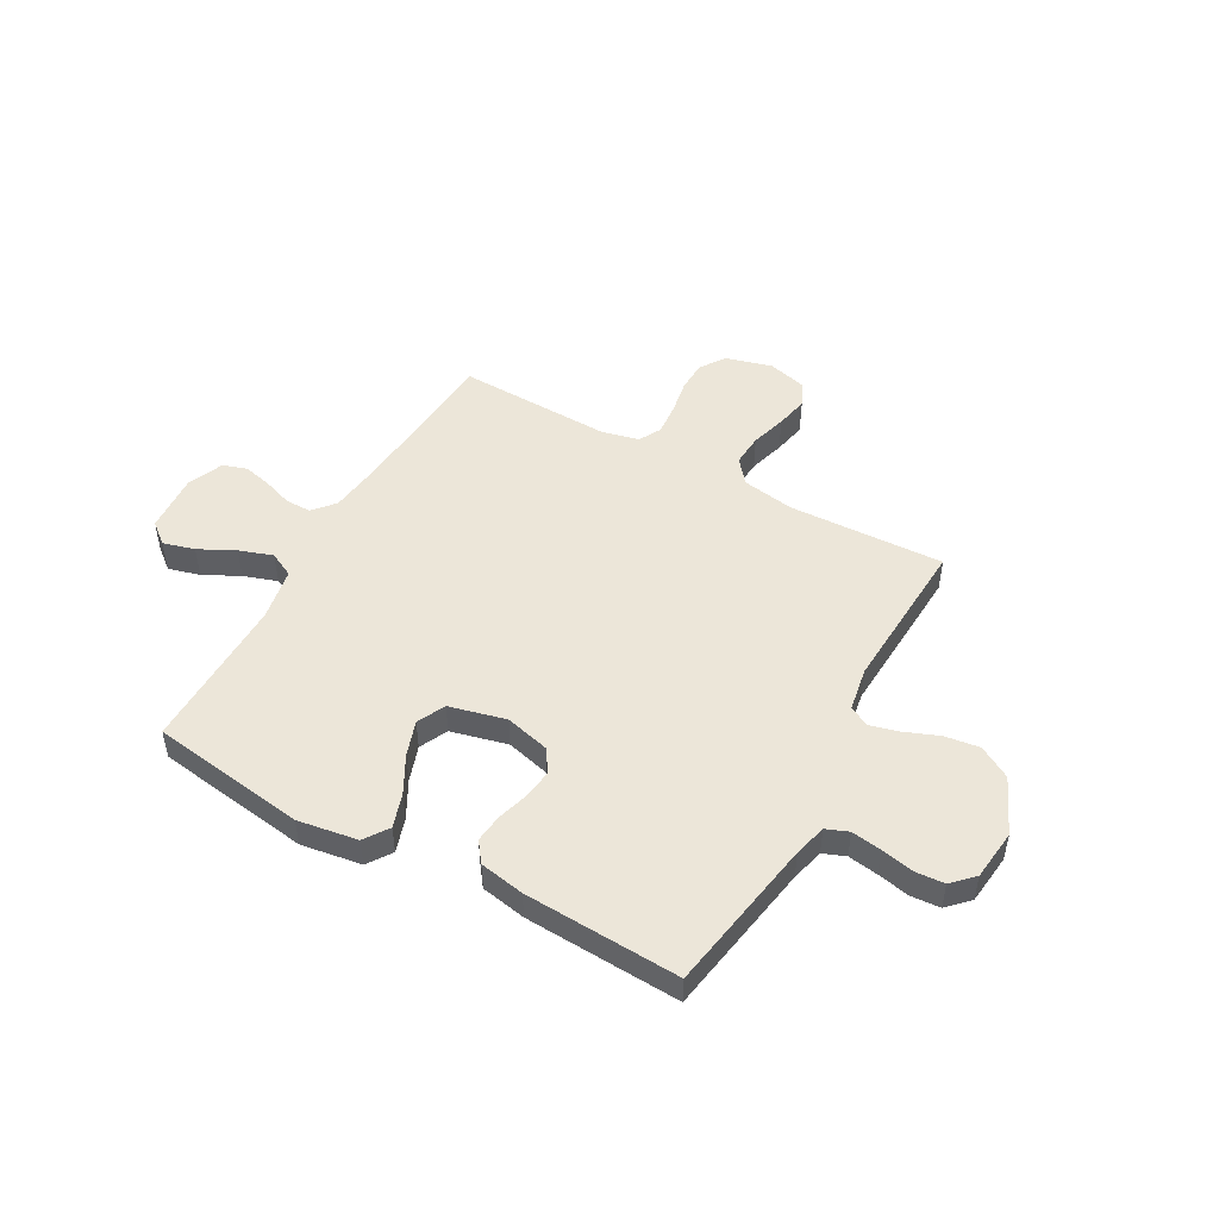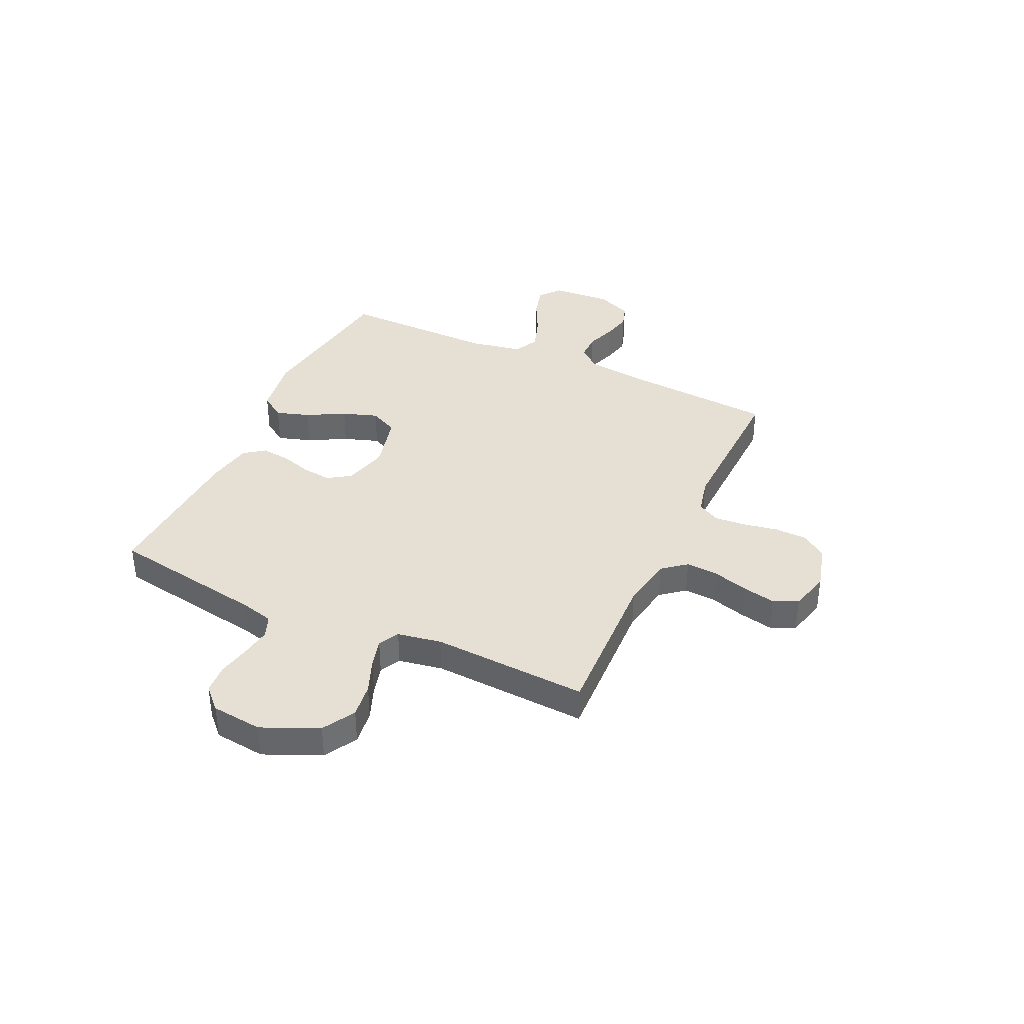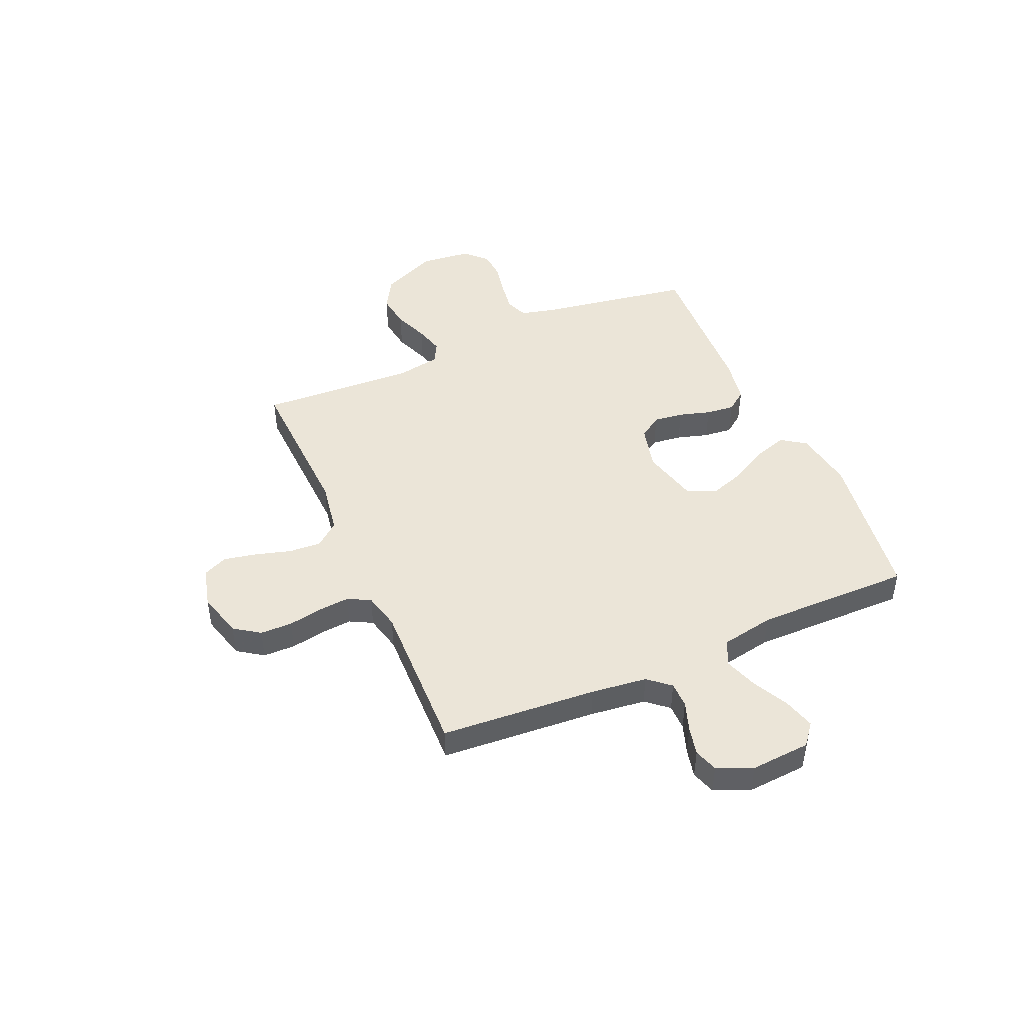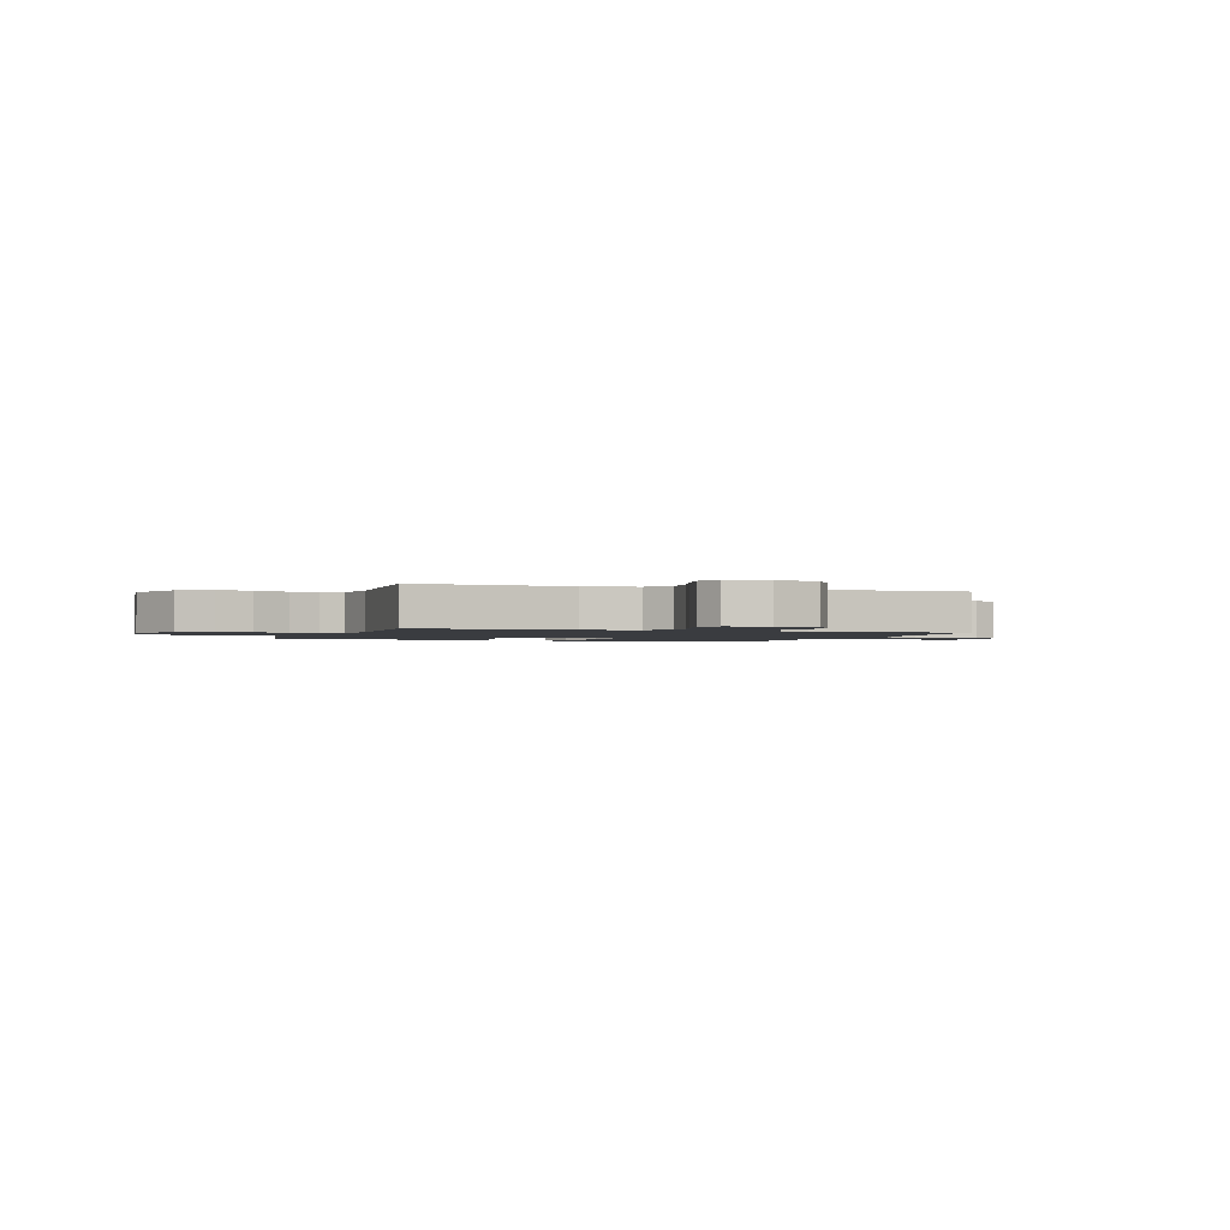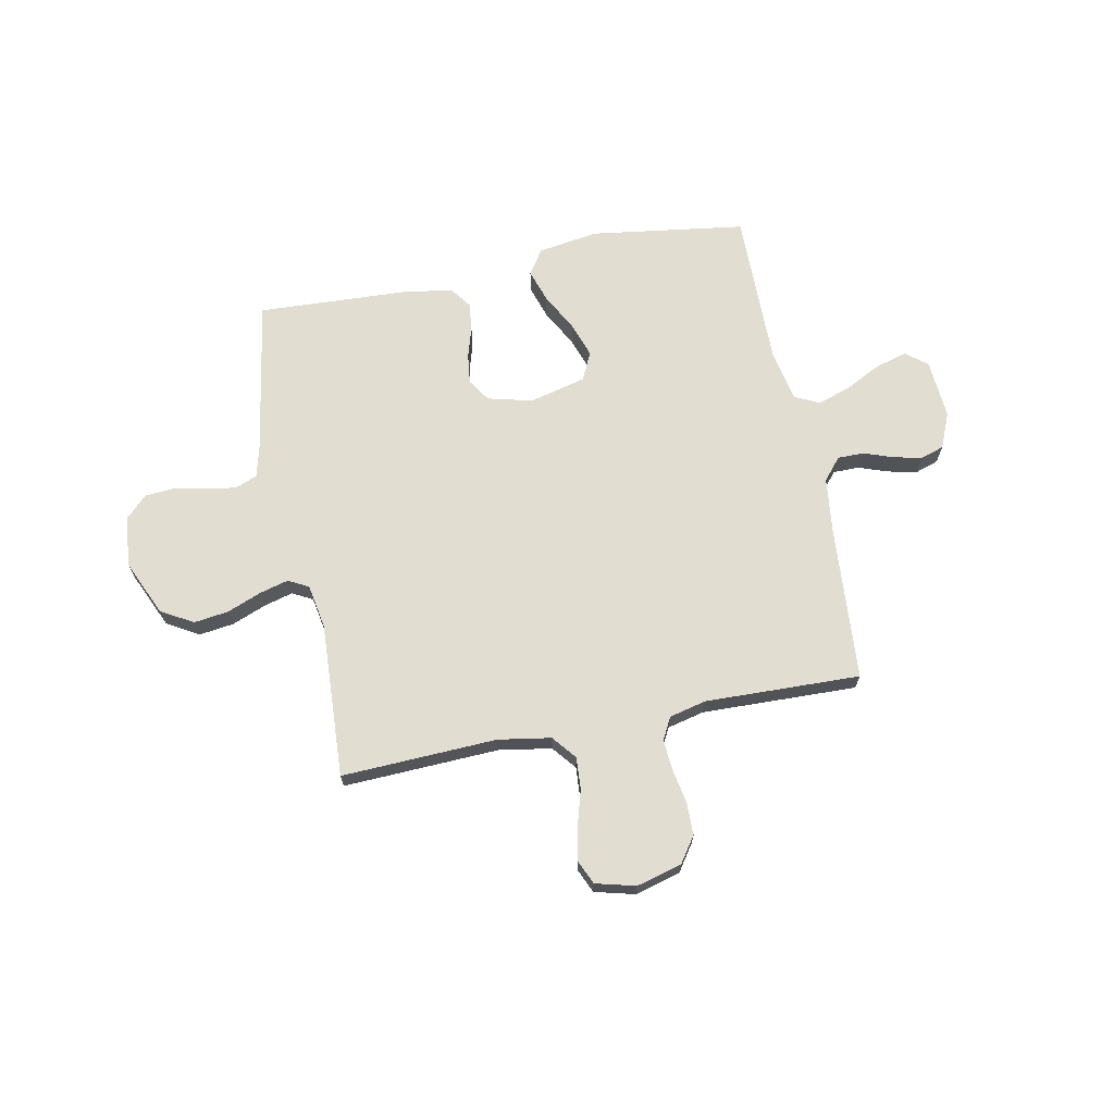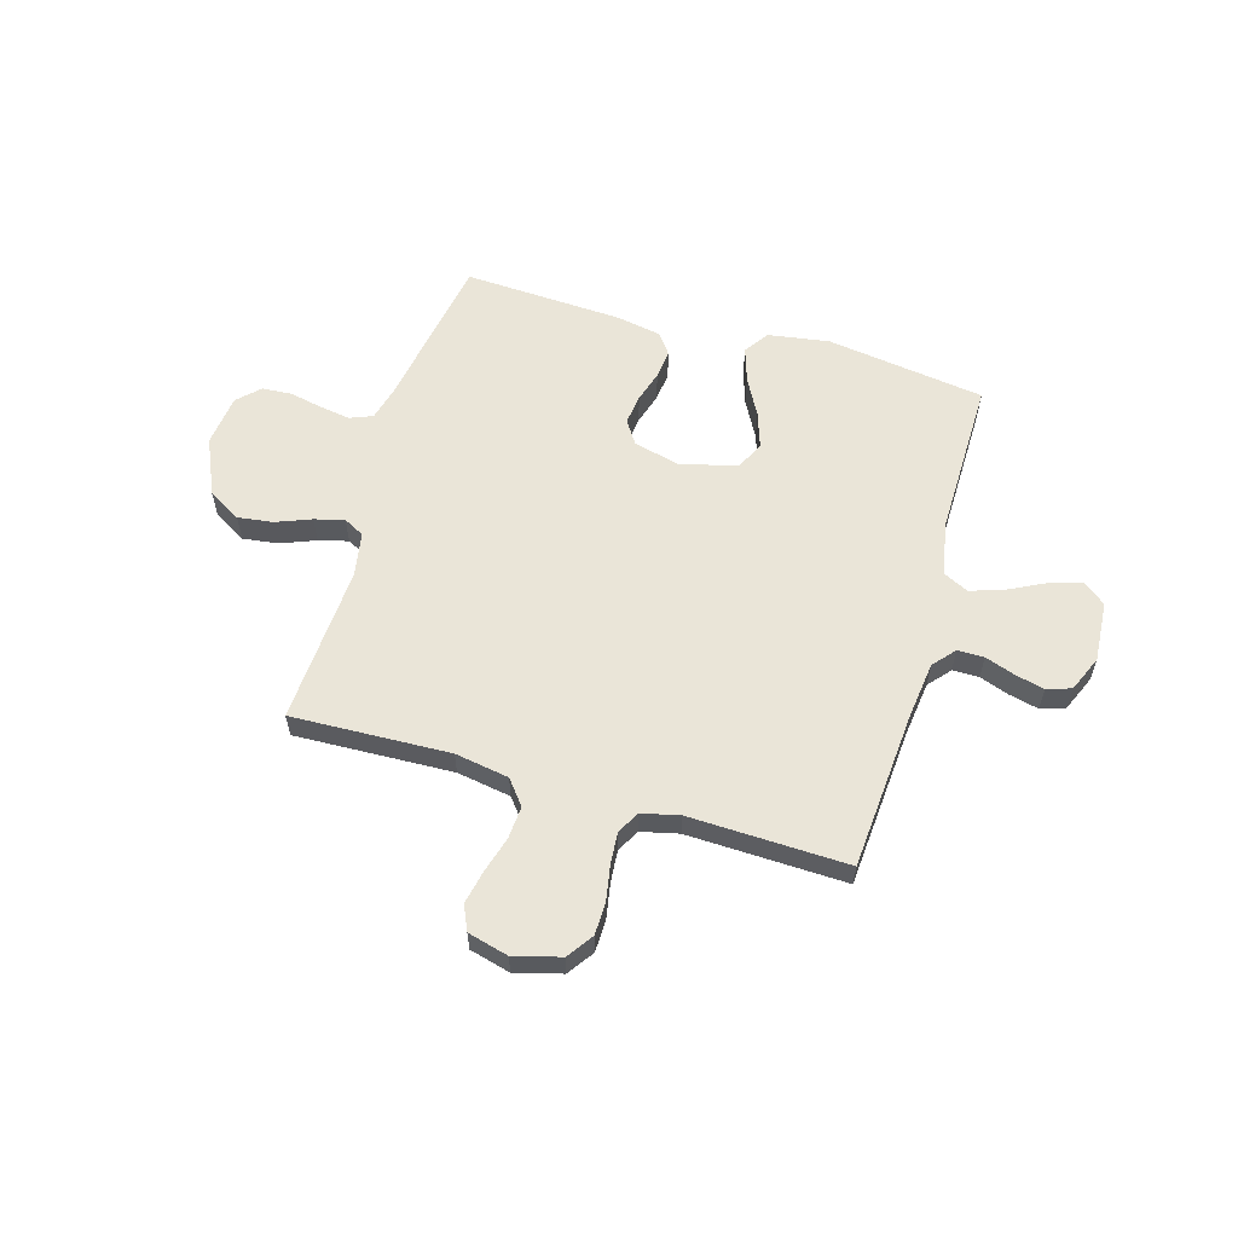
<metadata>
{"format":"obj","ext":"obj","renderer":"f3d","projection":"perspective","resolution":1024,"background":"white","views":[{"elev":49.1,"azim":-150.9,"up":"+Y"},{"elev":38.0,"azim":-65.1,"up":"+Y"},{"elev":46.0,"azim":66.3,"up":"+Y"},{"elev":-1.6,"azim":-19.4,"up":"+Y"},{"elev":68.4,"azim":-11.3,"up":"+Y"},{"elev":58.9,"azim":16.4,"up":"+Y"}]}
</metadata>
<code>
v 0.5 0.07 0.5
v 0.522 0.07 0.2
v 0.535 0.07 0.092
v 0.571 0.07 0.05
v 0.621 0.07 0.05
v 0.678 0.07 0.07
v 0.733 0.07 0.083
v 0.779 0.07 0.068
v 0.808 0.07 0
v 0.8 0.07 -0.115
v 0.759 0.07 -0.148
v 0.698 0.07 -0.131
v 0.629 0.07 -0.096
v 0.564 0.07 -0.074
v 0.516 0.07 -0.098
v 0.497 0.07 -0.2
v 0.5 0.07 -0.5
v 0.2 0.07 -0.543
v 0.084 0.07 -0.525
v 0.052 0.07 -0.478
v 0.073 0.07 -0.413
v 0.112 0.07 -0.341
v 0.135 0.07 -0.273
v 0.109 0.07 -0.219
v 0 0.07 -0.192
v -0.086 0.07 -0.214
v -0.115 0.07 -0.258
v -0.108 0.07 -0.315
v -0.09 0.07 -0.375
v -0.084 0.07 -0.43
v -0.113 0.07 -0.469
v -0.2 0.07 -0.485
v -0.5 0.07 -0.5
v -0.55 0.07 -0.2
v -0.566 0.07 -0.137
v -0.609 0.07 -0.12
v -0.667 0.07 -0.129
v -0.73 0.07 -0.142
v -0.786 0.07 -0.138
v -0.826 0.07 -0.098
v -0.837 0.07 0
v -0.789 0.07 0.108
v -0.727 0.07 0.144
v -0.66 0.07 0.135
v -0.594 0.07 0.109
v -0.538 0.07 0.094
v -0.499 0.07 0.115
v -0.484 0.07 0.2
v -0.5 0.07 0.5
v -0.2 0.07 0.488
v -0.098 0.07 0.505
v -0.061 0.07 0.551
v -0.065 0.07 0.613
v -0.085 0.07 0.682
v -0.098 0.07 0.745
v -0.077 0.07 0.792
v 0 0.07 0.812
v 0.088 0.07 0.788
v 0.122 0.07 0.739
v 0.123 0.07 0.677
v 0.111 0.07 0.611
v 0.106 0.07 0.551
v 0.129 0.07 0.508
v 0.2 0.07 0.491
v 0.5 0 0.5
v 0.522 0 0.2
v 0.535 0 0.092
v 0.571 0 0.05
v 0.621 0 0.05
v 0.678 0 0.07
v 0.733 0 0.083
v 0.779 0 0.068
v 0.808 0 0
v 0.8 0 -0.115
v 0.759 0 -0.148
v 0.698 0 -0.131
v 0.629 0 -0.096
v 0.564 0 -0.074
v 0.516 0 -0.098
v 0.497 0 -0.2
v 0.5 0 -0.5
v 0.2 0 -0.543
v 0.084 0 -0.525
v 0.052 0 -0.478
v 0.073 0 -0.413
v 0.112 0 -0.341
v 0.135 0 -0.273
v 0.109 0 -0.219
v 0 0 -0.192
v -0.086 0 -0.214
v -0.115 0 -0.258
v -0.108 0 -0.315
v -0.09 0 -0.375
v -0.084 0 -0.43
v -0.113 0 -0.469
v -0.2 0 -0.485
v -0.5 0 -0.5
v -0.55 0 -0.2
v -0.566 0 -0.137
v -0.609 0 -0.12
v -0.667 0 -0.129
v -0.73 0 -0.142
v -0.786 0 -0.138
v -0.826 0 -0.098
v -0.837 0 0
v -0.789 0 0.108
v -0.727 0 0.144
v -0.66 0 0.135
v -0.594 0 0.109
v -0.538 0 0.094
v -0.499 0 0.115
v -0.484 0 0.2
v -0.5 0 0.5
v -0.2 0 0.488
v -0.098 0 0.505
v -0.061 0 0.551
v -0.065 0 0.613
v -0.085 0 0.682
v -0.098 0 0.745
v -0.077 0 0.792
v 0 0 0.812
v 0.088 0 0.788
v 0.122 0 0.739
v 0.123 0 0.677
v 0.111 0 0.611
v 0.106 0 0.551
v 0.129 0 0.508
v 0.2 0 0.491
f 58 59 60 61
f 58 61 62
f 57 58 62
f 56 57 62
f 53 54 55 56
f 53 56 62 63
f 48 49 50
f 47 48 50 51
f 42 43 44 45
f 42 45 46
f 41 42 46
f 40 41 46
f 37 38 39 40
f 36 37 40 46
f 35 36 46 47
f 31 32 33 34
f 28 29 30 31
f 27 28 31 34
f 26 27 34 35
f 19 20 21 22
f 19 22 23
f 16 17 18 19
f 15 16 19 23
f 14 15 23 24
f 10 11 12 13
f 10 13 14
f 9 10 14
f 8 9 14
f 5 6 7 8
f 5 8 14 24
f 64 1 2
f 63 64 2 3
f 52 53 63 3
f 26 35 47 51
f 25 26 51 52
f 4 5 24 25
f 3 4 25 52
f 125 124 123 122
f 126 125 122
f 126 122 121
f 126 121 120
f 120 119 118 117
f 127 126 120 117
f 114 113 112
f 115 114 112 111
f 109 108 107 106
f 110 109 106
f 110 106 105
f 110 105 104
f 104 103 102 101
f 110 104 101 100
f 111 110 100 99
f 98 97 96 95
f 95 94 93 92
f 98 95 92 91
f 99 98 91 90
f 86 85 84 83
f 87 86 83
f 83 82 81 80
f 87 83 80 79
f 88 87 79 78
f 77 76 75 74
f 78 77 74
f 78 74 73
f 78 73 72
f 72 71 70 69
f 88 78 72 69
f 66 65 128
f 67 66 128 127
f 67 127 117 116
f 115 111 99 90
f 116 115 90 89
f 89 88 69 68
f 116 89 68 67
f 1 65 66 2
f 2 66 67 3
f 3 67 68 4
f 4 68 69 5
f 5 69 70 6
f 6 70 71 7
f 7 71 72 8
f 8 72 73 9
f 9 73 74 10
f 10 74 75 11
f 11 75 76 12
f 12 76 77 13
f 13 77 78 14
f 14 78 79 15
f 15 79 80 16
f 16 80 81 17
f 17 81 82 18
f 18 82 83 19
f 19 83 84 20
f 20 84 85 21
f 21 85 86 22
f 22 86 87 23
f 23 87 88 24
f 24 88 89 25
f 25 89 90 26
f 26 90 91 27
f 27 91 92 28
f 28 92 93 29
f 29 93 94 30
f 30 94 95 31
f 31 95 96 32
f 32 96 97 33
f 33 97 98 34
f 34 98 99 35
f 35 99 100 36
f 36 100 101 37
f 37 101 102 38
f 38 102 103 39
f 39 103 104 40
f 40 104 105 41
f 41 105 106 42
f 42 106 107 43
f 43 107 108 44
f 44 108 109 45
f 45 109 110 46
f 46 110 111 47
f 47 111 112 48
f 48 112 113 49
f 49 113 114 50
f 50 114 115 51
f 51 115 116 52
f 52 116 117 53
f 53 117 118 54
f 54 118 119 55
f 55 119 120 56
f 56 120 121 57
f 57 121 122 58
f 58 122 123 59
f 59 123 124 60
f 60 124 125 61
f 61 125 126 62
f 62 126 127 63
f 63 127 128 64
f 64 128 65 1

</code>
